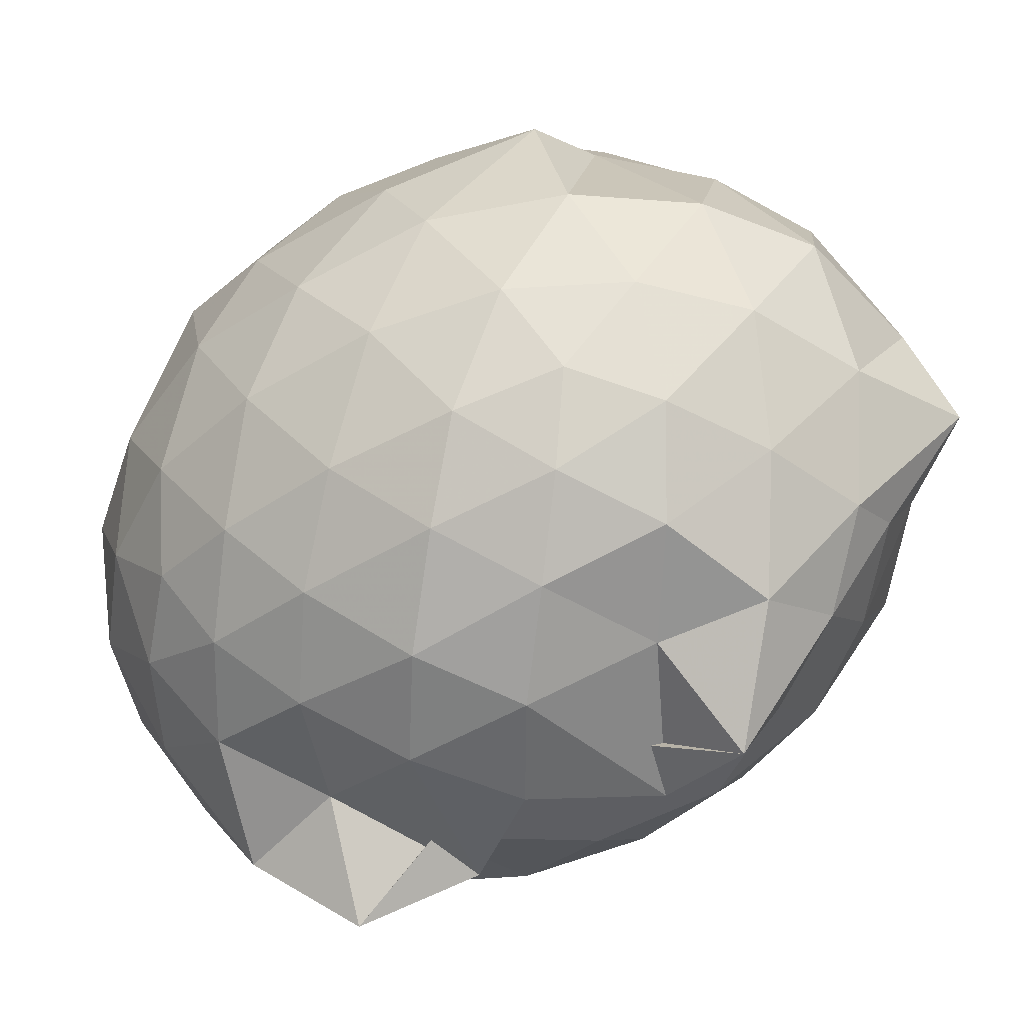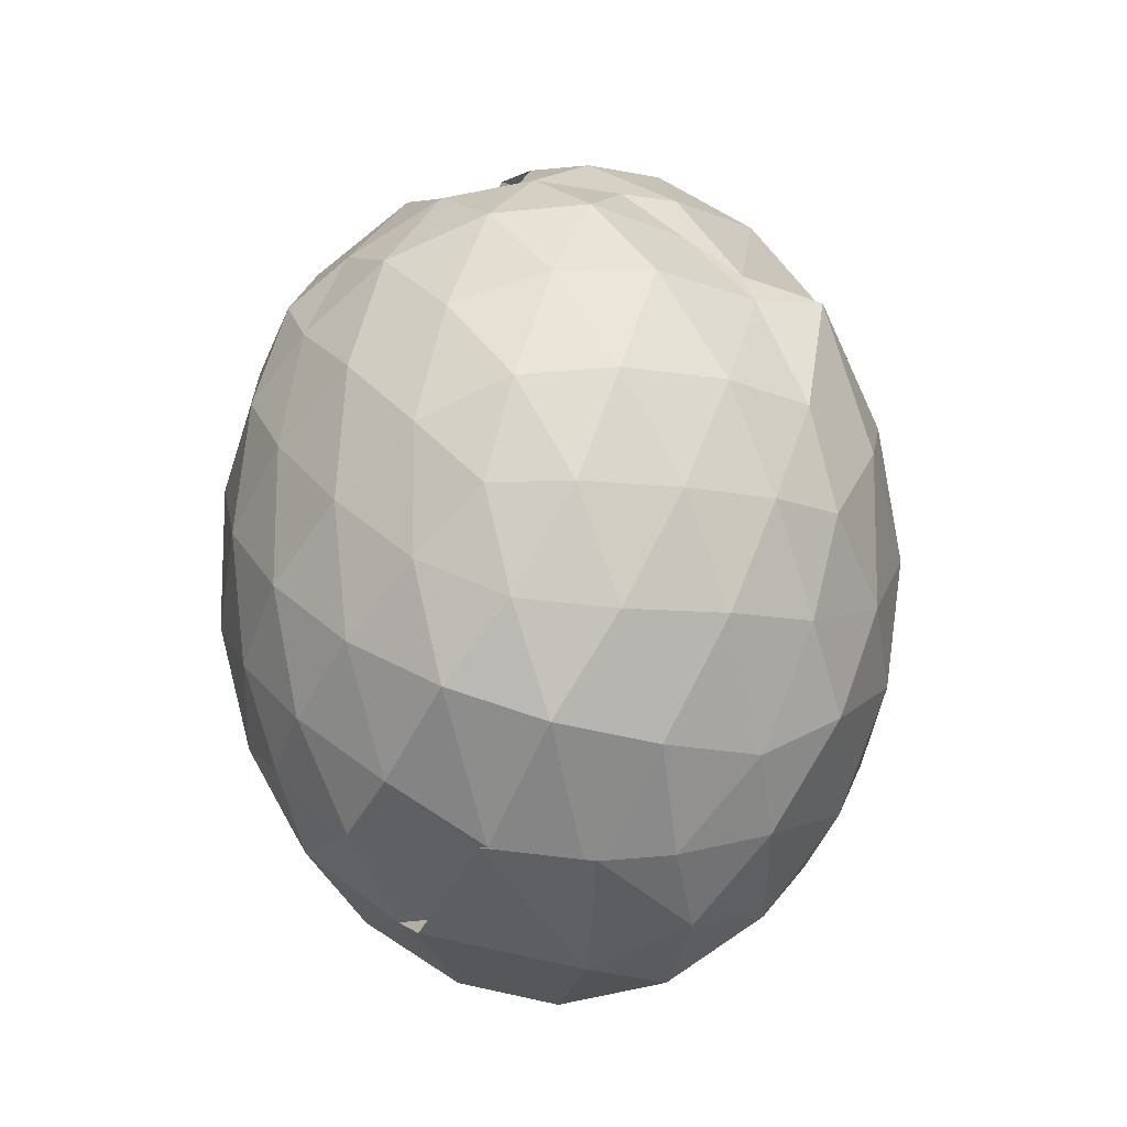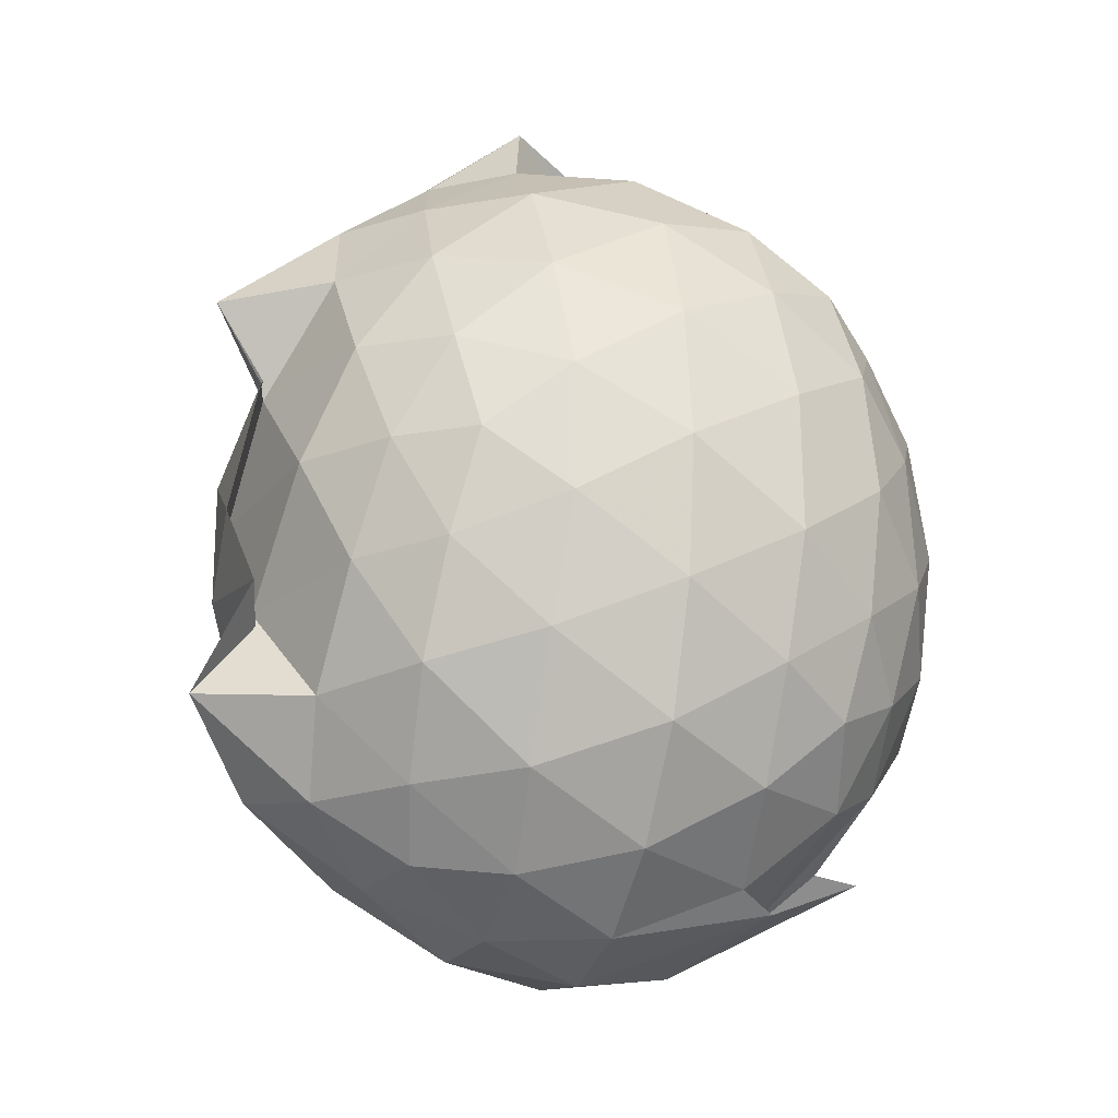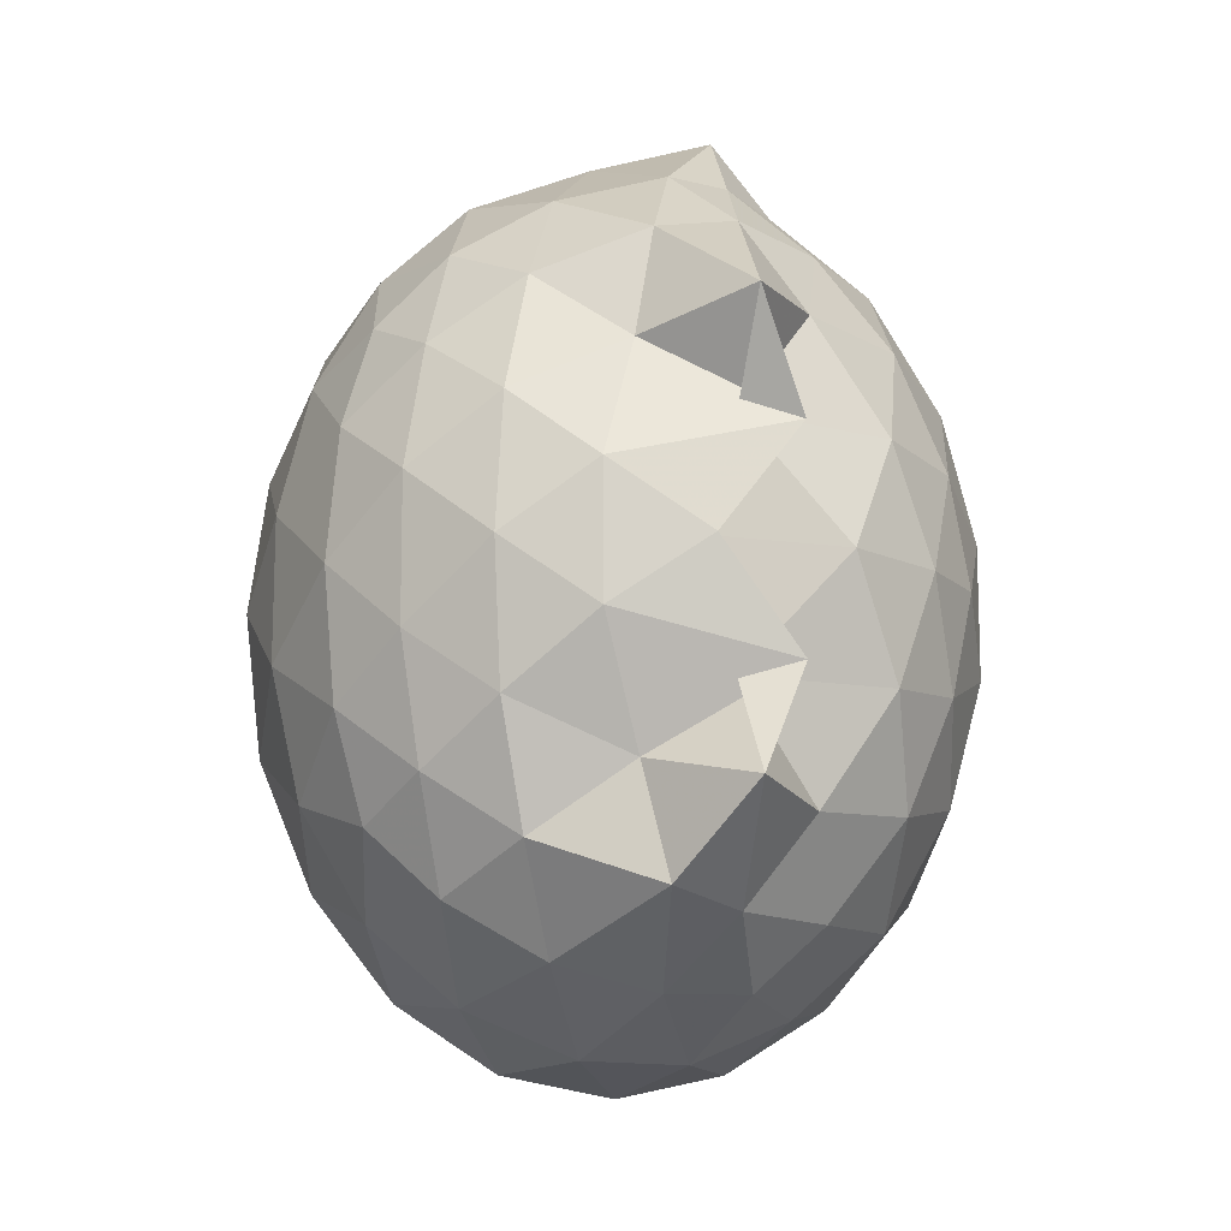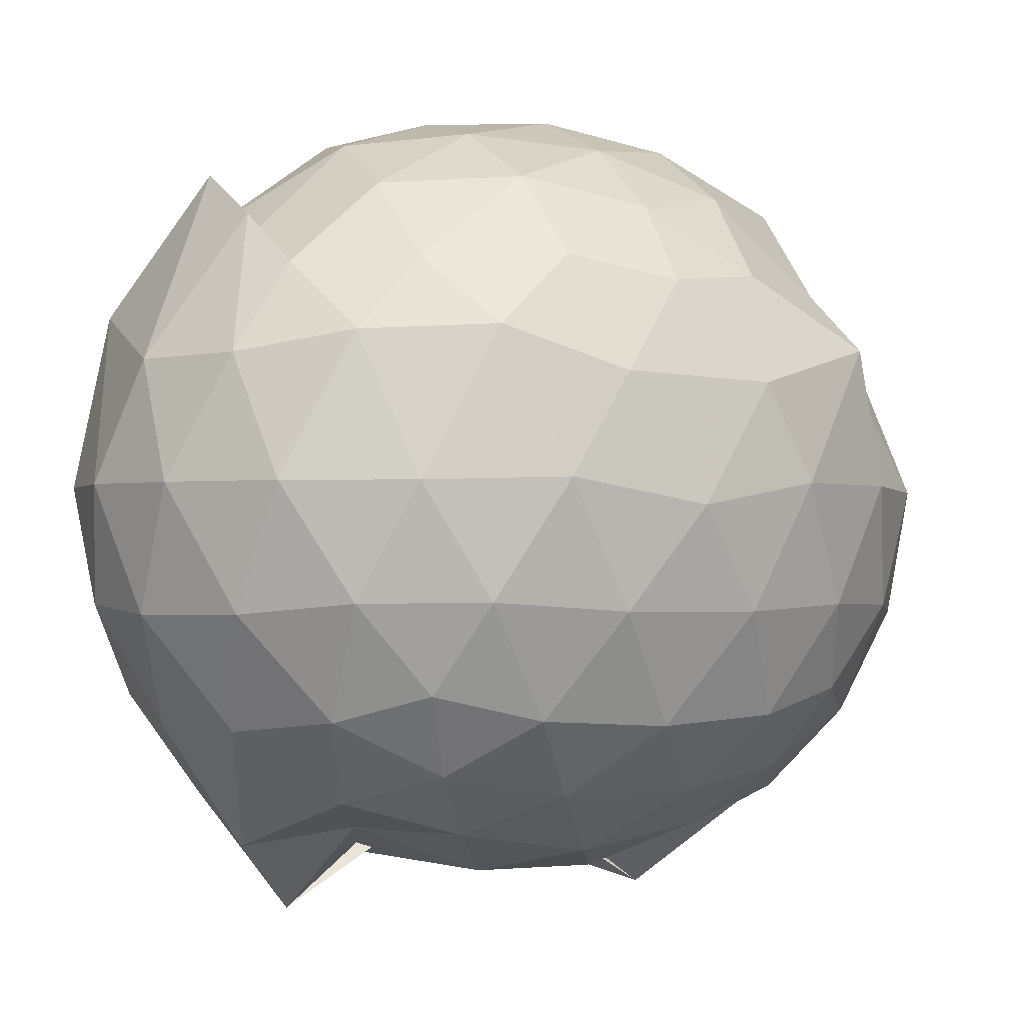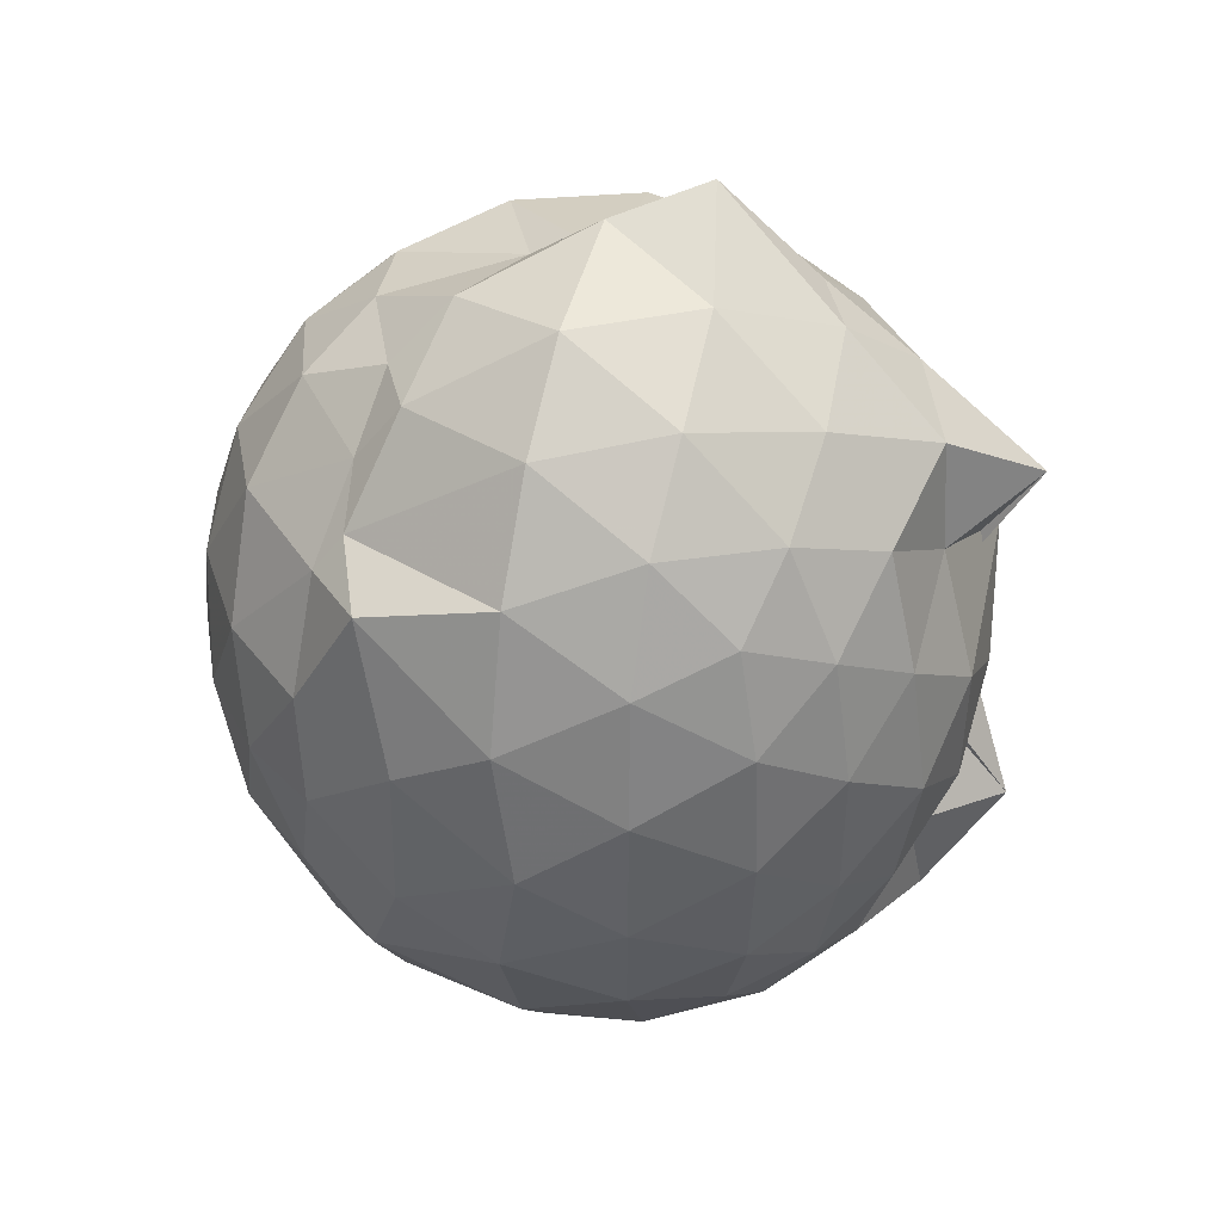
<metadata>
{"format":"obj","ext":"obj","renderer":"f3d","projection":"perspective","resolution":1024,"background":"white","views":[{"elev":-49.1,"azim":123.6,"up":"+Z"},{"elev":-12.6,"azim":10.5,"up":"+Y"},{"elev":-23.0,"azim":-108.6,"up":"+Y"},{"elev":-13.2,"azim":172.4,"up":"+Y"},{"elev":-2.0,"azim":57.9,"up":"+Z"},{"elev":43.2,"azim":104.6,"up":"+Y"}]}
</metadata>
<code>
v -0.8303 -0.1199 1.09
v -0.9286 -0.1159 -0.8451
v -0.05904 -0.1125 0.607
v -0.1198 0.1538 0.6391
v -0.2493 0.4374 0.6172
v -0.4293 0.6291 0.5665
v -0.5976 0.7717 0.5341
v -0.8077 0.7872 0.6304
v -1.042 0.7449 0.6561
v -1.281 0.5991 0.6657
v -1.448 0.4862 0.6259
v -1.525 0.2209 0.673
v -1.56 -0.115 0.6879
v -1.53 -0.4453 0.6603
v -1.454 -0.7043 0.6122
v -1.254 -0.8721 0.6722
v -0.7276 -1.053 0.6331
v -0.8792 -0.9361 0.8949
v -0.625 -0.9585 0.7685
v -0.457 -0.9335 0.6375
v -0.2491 -0.7014 0.643
v -0.1192 -0.3844 0.6566
v 0.01689 0.09692 0.3684
v -0.09498 0.4686 0.4705
v -0.2885 0.5257 0.5509
v -0.465 0.7691 0.4607
v -0.7045 0.9062 0.407
v -0.9523 0.8642 0.3036
v -1.189 0.832 0.4193
v -1.435 0.6501 0.4059
v -1.59 0.3863 0.4011
v -1.668 0.06439 0.4273
v -1.668 -0.3006 0.4289
v -1.59 -0.6173 0.4049
v -1.434 -0.8859 0.4037
v -1.18 -1.066 0.4449
v -1.104 -1.102 0.5531
v -0.7112 -1.186 0.4175
v -0.4502 -1.082 0.4194
v -0.249 -0.8703 0.4661
v -0.07392 -0.5921 0.4782
v 0.01641 -0.3021 0.3785
v 0.01653 0.2259 0.1325
v -0.1118 0.5503 0.137
v -0.3087 0.804 0.1321
v -0.5606 0.9691 0.1256
v -0.9171 1.017 0.1185
v -0.886 0.9512 0.1095
v -1.339 0.8053 0.1219
v -1.553 0.5563 0.1207
v -1.682 0.2381 0.1199
v -1.726 -0.1151 0.1208
v -1.682 -0.4697 0.1203
v -1.557 -0.7865 0.1209
v -1.348 -1.039 0.1242
v -1.1 -1.197 0.128
v -0.8371 -1.255 0.127
v -0.5584 -1.202 0.1223
v -0.3088 -1.038 0.1214
v -0.1101 -0.783 0.1206
v 0.0208 -0.4606 0.1303
v 0.06183 -0.1166 0.07216
v -0.07672 0.3827 -0.1577
v -0.2299 0.653 -0.1589
v -0.4408 0.8459 -0.1767
v -0.7343 0.9619 -0.1736
v -1.046 1.077 -0.1054
v -1.183 0.8655 -0.1577
v -1.419 0.6612 -0.1887
v -1.593 0.3657 -0.1893
v -1.679 0.05232 -0.1616
v -1.679 -0.2822 -0.1614
v -1.588 -0.5986 -0.1906
v -1.425 -0.8922 -0.1875
v -1.209 -1.091 -0.1552
v -0.9703 -1.195 -0.1584
v -0.7136 -1.189 -0.1822
v -0.4402 -1.075 -0.182
v -0.2267 -0.8851 -0.1573
v -0.06995 -0.6158 -0.1548
v 0.001549 -0.2944 -0.1752
v 0.0008068 0.0648 -0.1751
v -0.2081 0.4664 -0.3676
v -0.3776 0.6319 -0.4307
v -0.6152 0.767 -0.4565
v -0.8867 0.8481 -0.4416
v -1.042 0.8558 -0.3603
v -1.237 0.6702 -0.4242
v -1.417 0.4314 -0.4509
v -1.545 0.1473 -0.4255
v -1.606 -0.1154 -0.3717
v -1.542 -0.3801 -0.4278
v -1.423 -0.6611 -0.454
v -1.24 -0.9028 -0.429
v -1.078 -1.054 -0.3807
v -0.8666 -1.062 -0.4472
v -0.6146 -0.9981 -0.457
v -0.3769 -0.8612 -0.4314
v -0.2073 -0.6952 -0.3689
v -0.135 -0.4395 -0.4288
v -0.1074 -0.1141 -0.4454
v -0.136 0.211 -0.4268
v -0.1892 -0.1143 0.7951
v -0.2911 0.1678 0.8492
v -0.4626 0.4536 0.8474
v -0.6372 0.6653 0.7569
v -0.8789 0.628 0.8366
v -1.141 0.5217 0.8393
v -1.363 0.3673 0.7685
v -1.399 0.06098 0.8453
v -1.397 -0.2911 0.8627
v -1.351 -0.6045 0.793
v -1.12 -0.7687 0.8361
v -0.8859 -0.9209 0.7723
v -0.6602 -1.016 0.6452
v -0.4582 -0.6994 0.8406
v -0.2927 -0.3993 0.8599
v -0.3854 -0.1188 0.9591
v -0.5269 0.1674 0.9994
v -0.6955 0.4273 0.958
v -0.9449 0.3441 0.9976
v -1.196 0.2191 0.9584
v -1.211 -0.1209 0.9955
v -1.187 -0.4542 0.9606
v -0.9456 -0.5763 1.006
v -0.6981 -0.6598 0.967
v -0.5283 -0.4068 0.9951
v -0.6199 -0.1183 1.063
v -0.7672 0.1424 1.063
v -1.005 0.04261 1.063
v -1.005 -0.2833 1.057
v -0.7725 -0.3846 1.057
v -0.3172 0.3715 -0.5613
v -0.541 0.523 -0.6316
v -0.8151 0.6253 -0.6965
v -1.024 0.6847 -0.5987
v -1.178 0.4494 -0.644
v -1.364 0.1687 -0.6271
v -1.474 -0.1148 -0.5592
v -1.37 -0.4017 -0.6216
v -1.18 -0.684 -0.6502
v -1.015 -0.8998 -0.6183
v -0.841 -0.8624 -0.7479
v -0.5391 -0.7496 -0.631
v -0.318 -0.5994 -0.5613
v -0.2691 -0.2939 -0.6135
v -0.2681 0.06382 -0.6148
v -0.4806 0.2259 -0.7142
v -0.7676 0.3549 -0.7234
v -1.015 0.4262 -0.9161
v -0.9854 0.1754 -0.7761
v -1.255 -0.1126 -0.7317
v -0.9782 -0.4148 -0.7767
v -1.009 -0.652 -0.9262
v -0.7791 -0.5845 -0.7094
v -0.4785 -0.4539 -0.7135
v -0.4582 -0.1143 -0.7649
v -0.6841 0.04952 -0.8269
v -1.131 0.1518 -0.8128
v -0.7962 -0.1118 -0.8153
v -1.128 -0.3816 -0.8047
v -0.6859 -0.2796 -0.8241
f 3 23 4
f 4 23 24
f 4 24 5
f 5 24 25
f 5 25 6
f 6 25 26
f 6 26 7
f 7 26 27
f 7 27 8
f 8 27 28
f 8 28 9
f 9 28 29
f 9 29 10
f 10 29 30
f 10 30 11
f 11 30 31
f 11 31 12
f 12 31 32
f 12 32 13
f 13 32 33
f 13 33 14
f 14 33 34
f 14 34 15
f 15 34 35
f 15 35 16
f 16 35 36
f 16 36 17
f 17 36 37
f 17 37 18
f 18 37 38
f 18 38 19
f 19 38 39
f 19 39 20
f 20 39 40
f 20 40 21
f 21 40 41
f 21 41 22
f 22 41 42
f 22 42 3
f 3 42 23
f 23 43 24
f 24 43 44
f 24 44 25
f 25 44 45
f 25 45 26
f 26 45 46
f 26 46 27
f 27 46 47
f 27 47 28
f 28 47 48
f 28 48 29
f 29 48 49
f 29 49 30
f 30 49 50
f 30 50 31
f 31 50 51
f 31 51 32
f 32 51 52
f 32 52 33
f 33 52 53
f 33 53 34
f 34 53 54
f 34 54 35
f 35 54 55
f 35 55 36
f 36 55 56
f 36 56 37
f 37 56 57
f 37 57 38
f 38 57 58
f 38 58 39
f 39 58 59
f 39 59 40
f 40 59 60
f 40 60 41
f 41 60 61
f 41 61 42
f 42 61 62
f 42 62 23
f 23 62 43
f 43 63 44
f 44 63 64
f 44 64 45
f 45 64 65
f 45 65 46
f 46 65 66
f 46 66 47
f 47 66 67
f 47 67 48
f 48 67 68
f 48 68 49
f 49 68 69
f 49 69 50
f 50 69 70
f 50 70 51
f 51 70 71
f 51 71 52
f 52 71 72
f 52 72 53
f 53 72 73
f 53 73 54
f 54 73 74
f 54 74 55
f 55 74 75
f 55 75 56
f 56 75 76
f 56 76 57
f 57 76 77
f 57 77 58
f 58 77 78
f 58 78 59
f 59 78 79
f 59 79 60
f 60 79 80
f 60 80 61
f 61 80 81
f 61 81 62
f 62 81 82
f 62 82 43
f 43 82 63
f 63 83 64
f 64 83 84
f 64 84 65
f 65 84 85
f 65 85 66
f 66 85 86
f 66 86 67
f 67 86 87
f 67 87 68
f 68 87 88
f 68 88 69
f 69 88 89
f 69 89 70
f 70 89 90
f 70 90 71
f 71 90 91
f 71 91 72
f 72 91 92
f 72 92 73
f 73 92 93
f 73 93 74
f 74 93 94
f 74 94 75
f 75 94 95
f 75 95 76
f 76 95 96
f 76 96 77
f 77 96 97
f 77 97 78
f 78 97 98
f 78 98 79
f 79 98 99
f 79 99 80
f 80 99 100
f 80 100 81
f 81 100 101
f 81 101 82
f 82 101 102
f 82 102 63
f 63 102 83
f 103 104 118
f 104 119 118
f 104 105 119
f 105 120 119
f 105 106 120
f 106 107 120
f 107 121 120
f 107 108 121
f 108 122 121
f 108 109 122
f 109 110 122
f 110 123 122
f 110 111 123
f 111 124 123
f 111 112 124
f 112 113 124
f 113 125 124
f 113 114 125
f 114 126 125
f 114 115 126
f 115 116 126
f 116 127 126
f 116 117 127
f 117 118 127
f 117 103 118
f 118 119 128
f 119 129 128
f 119 120 129
f 120 121 129
f 121 130 129
f 121 122 130
f 122 123 130
f 123 131 130
f 123 124 131
f 124 125 131
f 125 132 131
f 125 126 132
f 126 127 132
f 127 128 132
f 127 118 128
f 133 148 134
f 134 148 149
f 134 149 135
f 135 149 150
f 135 150 136
f 136 150 137
f 137 150 151
f 137 151 138
f 138 151 152
f 138 152 139
f 139 152 140
f 140 152 153
f 140 153 141
f 141 153 154
f 141 154 142
f 142 154 143
f 143 154 155
f 143 155 144
f 144 155 156
f 144 156 145
f 145 156 146
f 146 156 157
f 146 157 147
f 147 157 148
f 147 148 133
f 148 158 149
f 149 158 159
f 149 159 150
f 150 159 151
f 151 159 160
f 151 160 152
f 152 160 153
f 153 160 161
f 153 161 154
f 154 161 155
f 155 161 162
f 155 162 156
f 156 162 157
f 157 162 158
f 157 158 148
f 3 4 103
f 103 4 104
f 4 5 104
f 104 5 105
f 5 6 105
f 105 6 106
f 6 7 106
f 7 8 106
f 106 8 107
f 8 9 107
f 107 9 108
f 9 10 108
f 108 10 109
f 10 11 109
f 11 12 109
f 109 12 110
f 12 13 110
f 110 13 111
f 13 14 111
f 111 14 112
f 14 15 112
f 15 16 112
f 112 16 113
f 16 17 113
f 113 17 114
f 17 18 114
f 114 18 115
f 18 19 115
f 19 20 115
f 115 20 116
f 20 21 116
f 116 21 117
f 21 22 117
f 117 22 103
f 22 3 103
f 83 133 84
f 84 133 134
f 84 134 85
f 85 134 135
f 85 135 86
f 86 135 136
f 86 136 87
f 87 136 88
f 88 136 137
f 88 137 89
f 89 137 138
f 89 138 90
f 90 138 139
f 90 139 91
f 91 139 92
f 92 139 140
f 92 140 93
f 93 140 141
f 93 141 94
f 94 141 142
f 94 142 95
f 95 142 96
f 96 142 143
f 96 143 97
f 97 143 144
f 97 144 98
f 98 144 145
f 98 145 99
f 99 145 100
f 100 145 146
f 100 146 101
f 101 146 147
f 101 147 102
f 102 147 133
f 102 133 83
f 128 129 1
f 129 130 1
f 130 131 1
f 131 132 1
f 132 128 1
f 159 158 2
f 160 159 2
f 161 160 2
f 162 161 2
f 158 162 2

</code>
